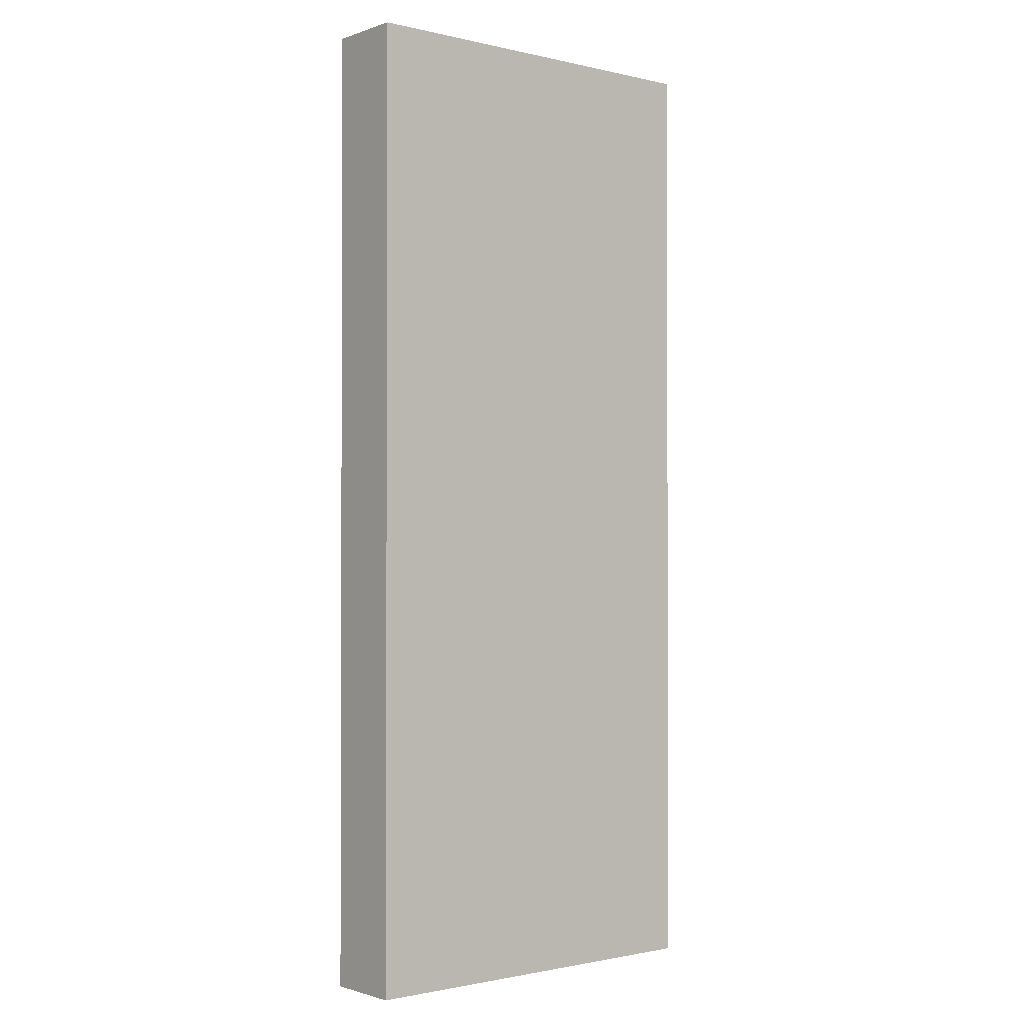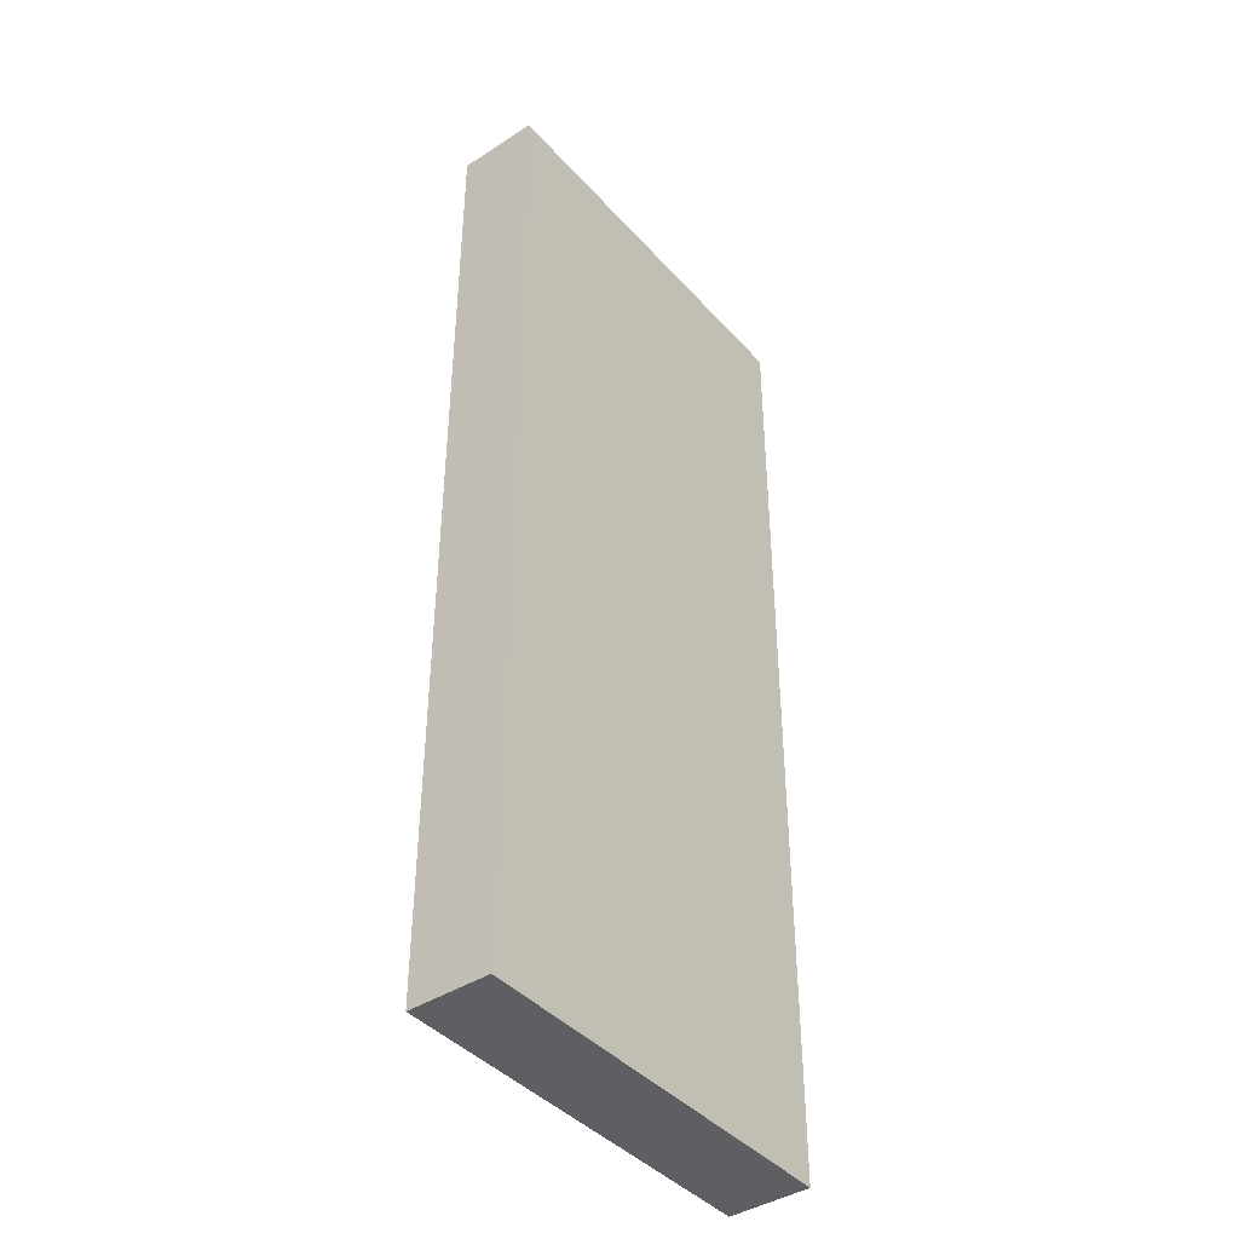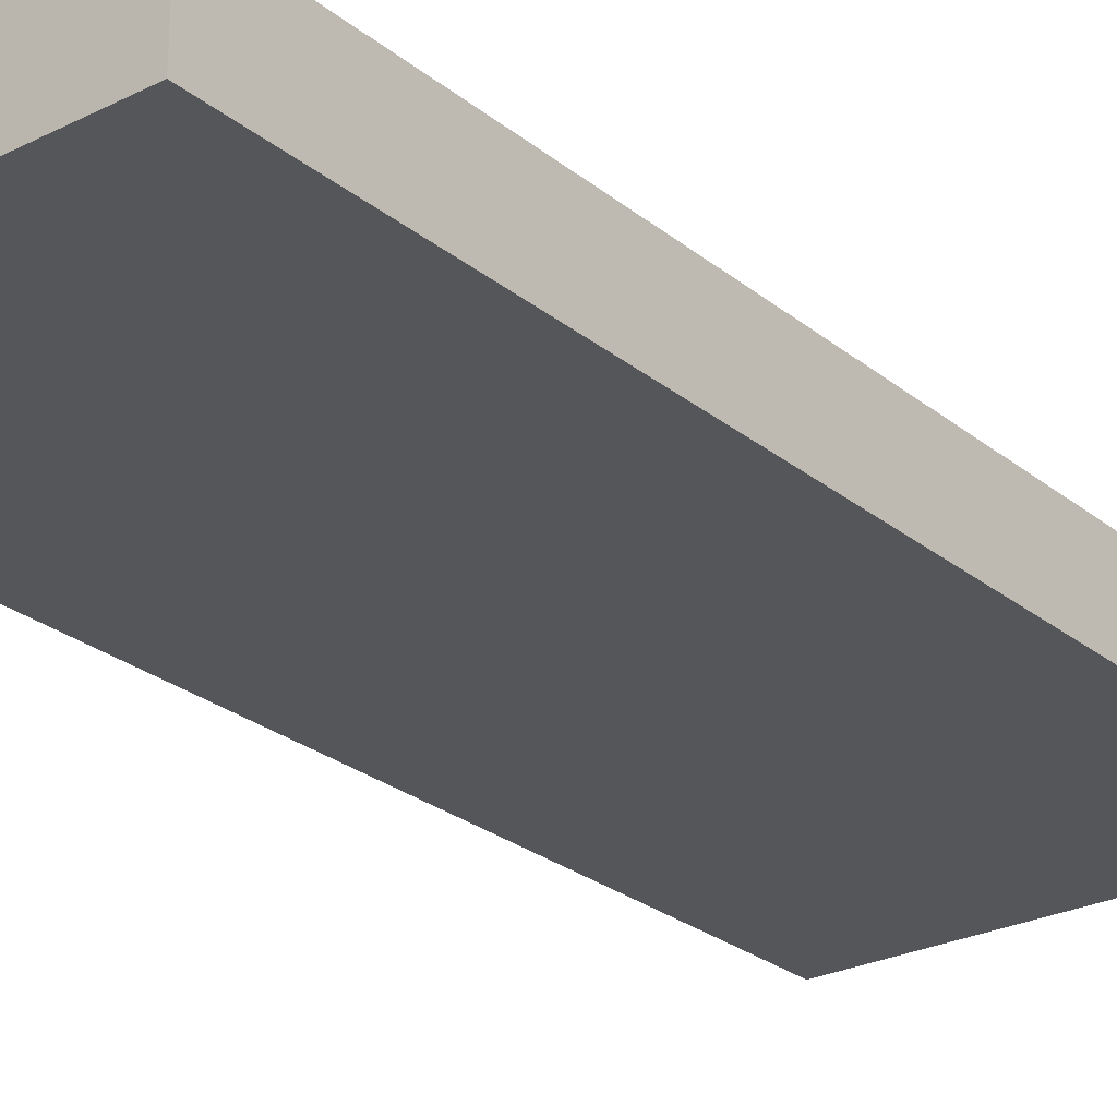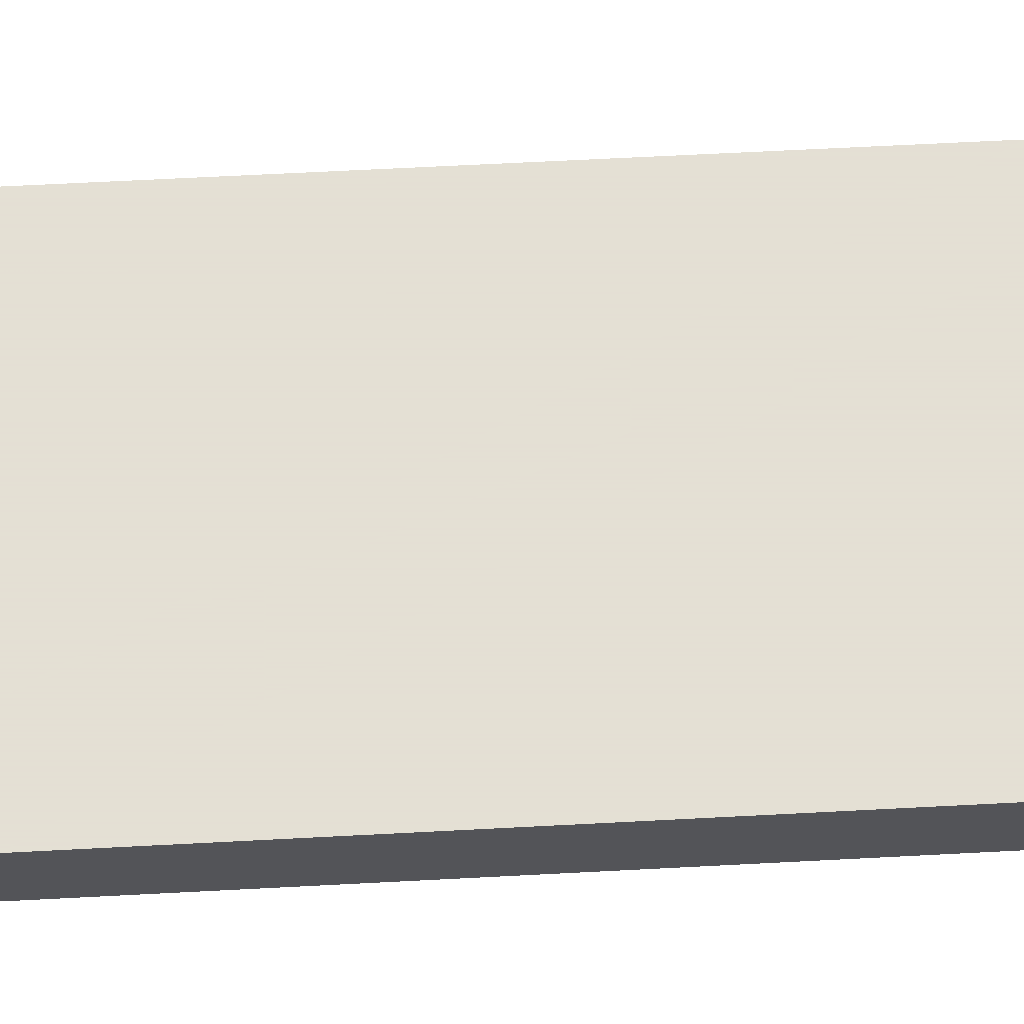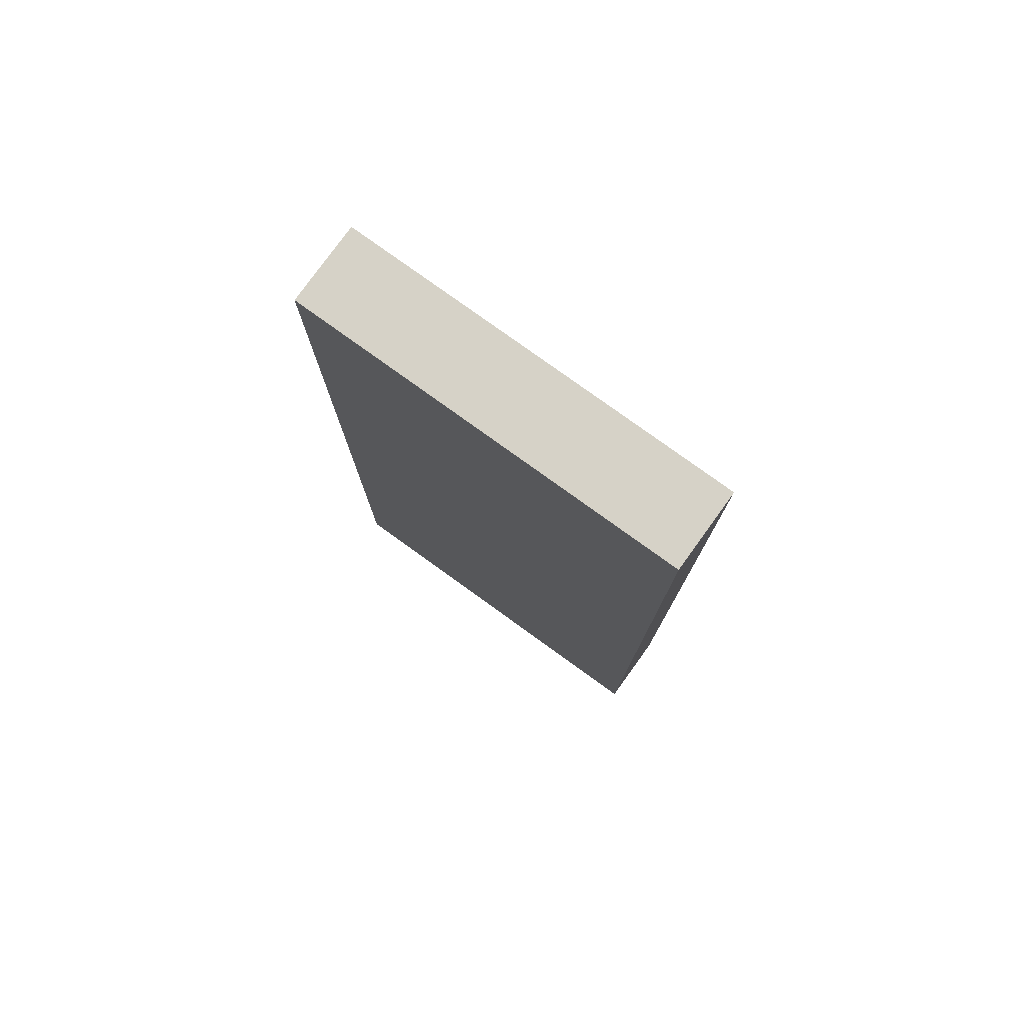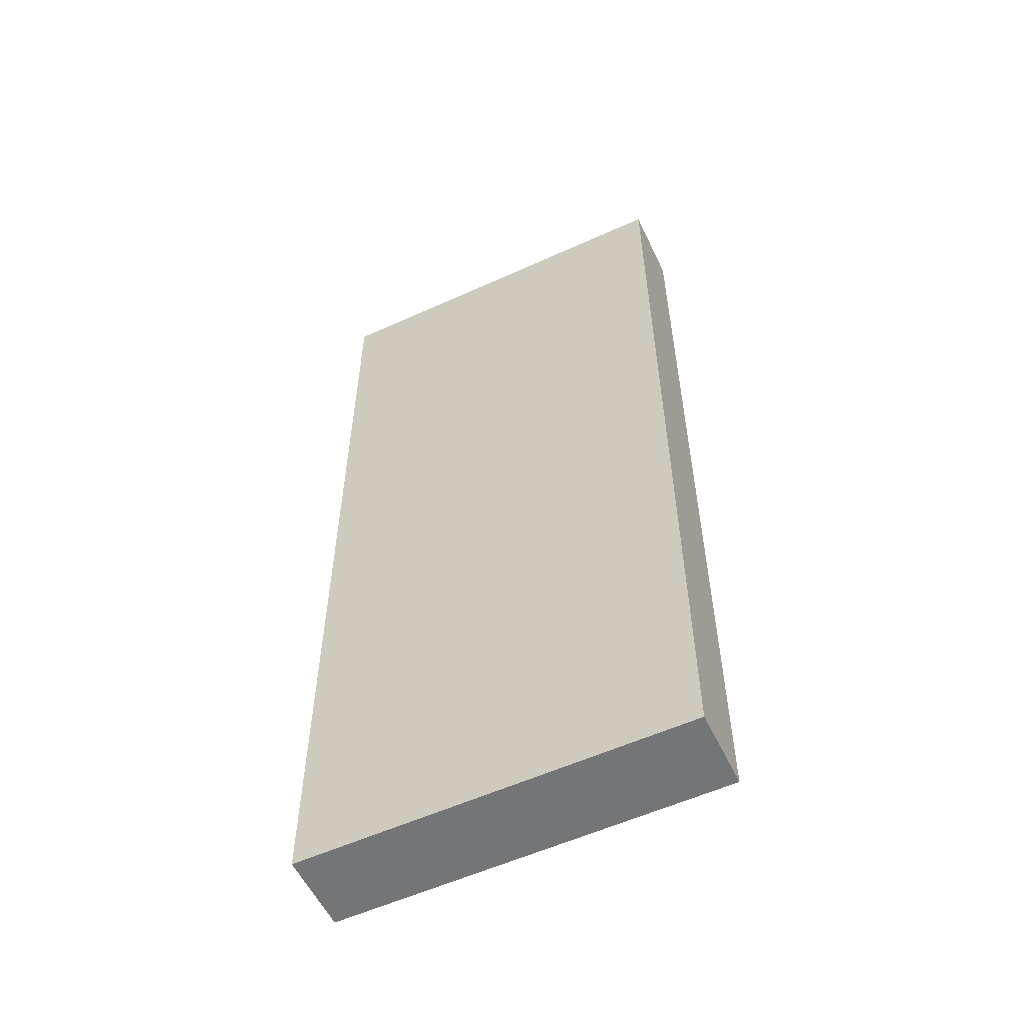
<metadata>
{"format":"obj","ext":"obj","renderer":"f3d","projection":"perspective","resolution":1024,"background":"white","views":[{"elev":-1.3,"azim":-39.6,"up":"+Z"},{"elev":-41.8,"azim":-52.1,"up":"+Z"},{"elev":-26.0,"azim":-141.5,"up":"+Y"},{"elev":66.2,"azim":-93.0,"up":"+Y"},{"elev":78.6,"azim":35.8,"up":"+Z"},{"elev":-56.5,"azim":25.4,"up":"+Z"}]}
</metadata>
<code>
v 0.03537 0.0045 0.01216
v 0.03537 0.0035 0.01216
v 0.03537 0.0045 -0.0001461
v 0.03044 0.0045 -0.0001461
v 0.03044 0.0035 0.01216
v 0.03044 0.0045 0.01216
v 0.03044 0.0035 -0.0001461
v 0.03537 0.0035 -0.0001461
f 1 2 3
f 1 3 4
f 6 1 4
f 6 4 5
f 6 5 2
f 6 2 1
f 7 2 5
f 7 5 4
f 8 3 2
f 8 2 7
f 8 7 4
f 8 4 3

</code>
